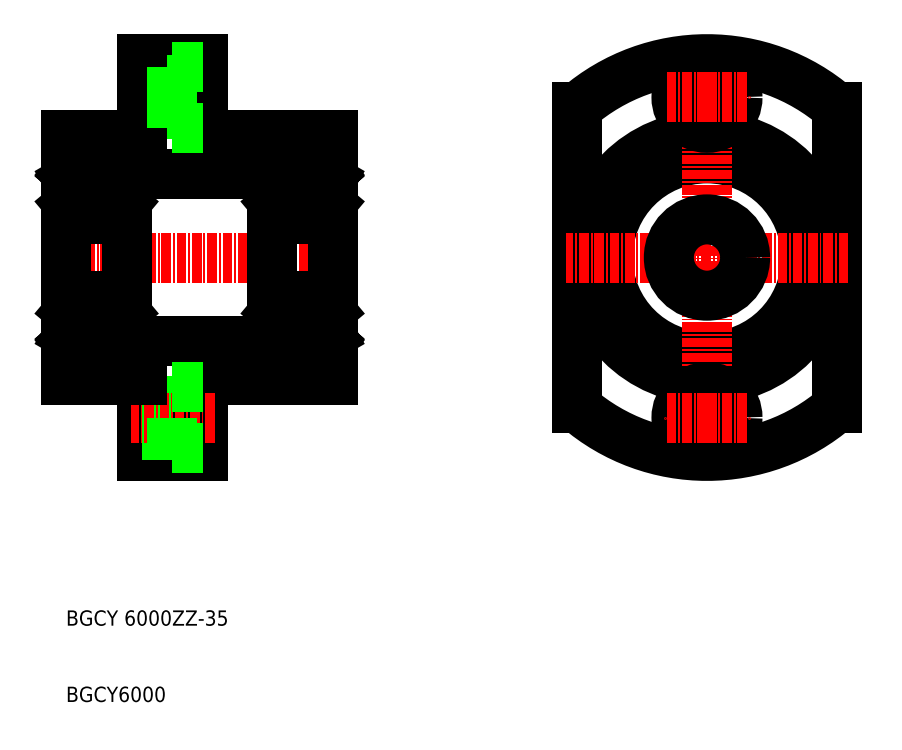
<metadata>
{"format":"dxf","ext":"dxf","renderer":"ezdxf+matplotlib","layout":"modelspace","background":"white","min_lineweight":24,"dpi":150}
</metadata>
<code>
0
SECTION
2
ENTITIES
0
LINE
8
0
10
133.4
20
105.5
30
0
11
150.4
21
105.5
31
0
0
LINE
8
0
10
133.4
20
137.5
30
0
11
150.4
21
137.5
31
0
0
LINE
8
CENTER
10
113.9
20
121.5
30
0
11
151.9
21
121.5
31
0
0
LINE
8
0
10
115.4
20
121.5
30
0
11
115.4
21
137.5
31
0
0
TEXT
8
0
10
115.4
20
73.25
30
0
40
2
1
BGCY 6000ZZ-35
0
TEXT
8
0
10
115.4
20
63.25
30
0
40
2
1
BGCY6000
0
LINE
8
0
10
125.4
20
105.5
30
0
11
125.4
21
95.51
31
0
0
LINE
8
0
10
133.4
20
95.51
30
0
11
133.4
21
105.5
31
0
0
LINE
8
0
10
129.3
20
104.5
30
0
11
129.3
21
100.5
31
0
0
LINE
8
0
10
133.4
20
101.8
30
0
11
125.4
21
101.8
31
0
0
LINE
8
0
10
125.4
20
95.51
30
0
11
133.4
21
95.51
31
0
0
LINE
8
0
10
129.3
20
102.8
30
0
11
125.4
21
102.8
31
0
0
LINE
8
0
10
129.3
20
98.26
30
0
11
125.4
21
98.26
31
0
0
LINE
8
CENTER
10
134.9
20
100.5
30
0
11
123.9
21
100.5
31
0
0
LINE
8
0
10
129.3
20
96.51
30
0
11
129.3
21
100.5
31
0
0
LINE
8
0
10
133.4
20
96.51
30
0
11
129.3
21
96.51
31
0
0
LINE
8
0
10
123.4
20
110.5
30
0
11
142.4
21
110.5
31
0
0
LINE
8
0
10
115.4
20
121.5
30
0
11
115.4
21
105.5
31
0
0
LINE
8
0
10
115.4
20
105.5
30
0
11
125.4
21
105.5
31
0
0
LINE
8
0
10
133.4
20
104.5
30
0
11
129.3
21
104.5
31
0
0
LINE
8
0
10
133.4
20
141.2
30
0
11
125.4
21
141.2
31
0
0
LINE
8
0
10
125.4
20
147.5
30
0
11
133.4
21
147.5
31
0
0
LINE
8
0
10
129.3
20
144.8
30
0
11
125.4
21
144.8
31
0
0
LINE
8
0
10
129.3
20
140.3
30
0
11
125.4
21
140.3
31
0
0
LINE
8
0
10
123.4
20
132.5
30
0
11
142.4
21
132.5
31
0
0
LINE
8
CENTER
10
134.9
20
142.5
30
0
11
123.9
21
142.5
31
0
0
LINE
8
0
10
125.4
20
137.5
30
0
11
125.4
21
147.5
31
0
0
LINE
8
0
10
115.4
20
137.5
30
0
11
125.4
21
137.5
31
0
0
LINE
8
0
10
133.4
20
147.5
30
0
11
133.4
21
137.5
31
0
0
LINE
8
0
10
129.3
20
138.5
30
0
11
129.3
21
142.5
31
0
0
LINE
8
0
10
133.4
20
138.5
30
0
11
129.3
21
138.5
31
0
0
LINE
8
0
10
129.3
20
146.5
30
0
11
129.3
21
142.5
31
0
0
LINE
8
0
10
133.4
20
146.5
30
0
11
129.3
21
146.5
31
0
0
LINE
8
0
10
216.4
20
141.2
30
0
11
216.4
21
101.8
31
0
0
LINE
8
0
10
182.4
20
141.2
30
0
11
182.4
21
101.8
31
0
0
CIRCLE
8
0
10
199.4
20
121.5
30
0
40
13
0
CIRCLE
8
0
10
199.4
20
121.5
30
0
40
16
0
LINE
8
0
10
150.4
20
137.5
30
0
11
150.4
21
121.5
31
0
0
LINE
8
CENTER
10
199.4
20
149
30
0
11
199.4
21
94.01
31
0
0
ARC
8
0
10
199.4
20
121.5
30
0
40
26
50
229.2
51
310.8
0
LINE
8
CENTER
10
217.9
20
121.5
30
0
11
180.9
21
121.5
31
0
0
LINE
8
0
10
150.4
20
105.5
30
0
11
150.4
21
121.5
31
0
0
CIRCLE
8
0
10
199.4
20
100.5
30
0
40
4
0
CIRCLE
8
0
10
199.4
20
100.5
30
0
40
2.25
0
LINE
8
CENTER
10
199.4
20
100.5
30
0
11
204.9
21
100.5
31
0
0
LINE
8
CENTER
10
199.4
20
100.5
30
0
11
193.9
21
100.5
31
0
0
CIRCLE
8
0
10
199.4
20
121.5
30
0
40
5
0
ARC
8
0
10
199.4
20
121.5
30
0
40
26
50
49.17
51
130.8
0
CIRCLE
8
0
10
199.4
20
142.5
30
0
40
4
0
CIRCLE
8
0
10
199.4
20
142.5
30
0
40
2.25
0
LINE
8
CENTER
10
199.4
20
142.5
30
0
11
204.9
21
142.5
31
0
0
LINE
8
CENTER
10
199.4
20
142.5
30
0
11
193.9
21
142.5
31
0
0
LINE
8
0
10
115.4
20
134.2
30
0
11
115.4
21
108.8
31
0
0
LINE
8
0
10
123.4
20
134.2
30
0
11
123.4
21
108.8
31
0
0
ARC
8
0
10
123.1
20
116.2
30
0
40
0.3
50
0
51
90
0
ARC
8
0
10
123.1
20
108.8
30
0
40
0.3
50
270
51
0
0
LINE
8
0
10
123.3
20
114.6
30
0
11
123
21
114.6
31
0
0
LINE
8
0
10
123.3
20
110.4
30
0
11
122.9
21
110.4
31
0
0
LINE
8
0
10
115.7
20
108.5
30
0
11
123.1
21
108.5
31
0
0
ARC
8
0
10
115.7
20
108.8
30
0
40
0.3
50
180
51
270
0
LINE
8
0
10
115.7
20
116.5
30
0
11
123.1
21
116.5
31
0
0
LINE
8
0
10
116.8
20
114.1
30
0
11
117.6
21
114.1
31
0
0
LINE
8
0
10
116.7
20
111.1
30
0
11
117.6
21
111.1
31
0
0
CIRCLE
8
0
10
119.4
20
112.6
30
0
40
2.381
0
LINE
8
0
10
115.9
20
111.5
30
0
11
115.9
21
114.2
31
0
0
LINE
8
0
10
115.7
20
111.4
30
0
11
115.7
21
114.2
31
0
0
ARC
8
0
10
116
20
110.5
30
0
40
0.2
50
135
51
219.9
0
ARC
8
0
10
116.7
20
111
30
0
40
0.1
50
90
51
175.1
0
ARC
8
0
10
116.3
20
110.4
30
0
40
0.1
50
220
51
356.9
0
ARC
8
0
10
116.3
20
110.4
30
0
40
0.3
50
219.9
51
355.1
0
LINE
8
0
10
116.6
20
110.4
30
0
11
116.6
21
111
31
0
0
LINE
8
0
10
116.4
20
110.4
30
0
11
116.4
21
111
31
0
0
LINE
8
0
10
116.6
20
110.8
30
0
11
116.6
21
111.1
31
0
0
LINE
8
0
10
115.5
20
110.4
30
0
11
115.9
21
110.4
31
0
0
LINE
8
0
10
115.9
20
110.4
30
0
11
116
21
110.2
31
0
0
LINE
8
0
10
116
20
110.8
30
0
11
115.9
21
110.7
31
0
0
LINE
8
0
10
116.4
20
111
30
0
11
115.7
21
111.4
31
0
0
LINE
8
0
10
116
20
110.5
30
0
11
116.2
21
110.3
31
0
0
LINE
8
0
10
116.1
20
110.7
30
0
11
116
21
110.5
31
0
0
LINE
8
0
10
116
20
110.8
30
0
11
116.1
21
110.7
31
0
0
LINE
8
0
10
116.6
20
111.1
30
0
11
115.9
21
111.5
31
0
0
ARC
8
0
10
115.5
20
110.3
30
0
40
0.1
50
90
51
180
0
ARC
8
0
10
115.7
20
116.2
30
0
40
0.3
50
90
51
180
0
ARC
8
0
10
115.9
20
114.2
30
0
40
0.2
50
90
51
180
0
ARC
8
0
10
116.8
20
114.2
30
0
40
0.1
50
200
51
270
0
ARC
8
0
10
116.2
20
114.7
30
0
40
0.2
50
90
51
140
0
ARC
8
0
10
116.3
20
114.7
30
0
40
0.2
50
20.01
51
90
0
LINE
8
0
10
116.2
20
114.9
30
0
11
116.3
21
114.9
31
0
0
LINE
8
0
10
116.5
20
114.7
30
0
11
116.7
21
114.2
31
0
0
LINE
8
0
10
116.3
20
114.4
30
0
11
116.3
21
114.2
31
0
0
LINE
8
0
10
115.5
20
114.6
30
0
11
115.9
21
114.6
31
0
0
LINE
8
0
10
115.9
20
114.6
30
0
11
116
21
114.8
31
0
0
LINE
8
0
10
115.9
20
114.4
30
0
11
116.3
21
114.4
31
0
0
LINE
8
0
10
116.3
20
114.2
30
0
11
115.9
21
114.2
31
0
0
ARC
8
0
10
115.5
20
114.7
30
0
40
0.1
50
179.2
51
270
0
LINE
8
0
10
122.9
20
111.5
30
0
11
122.9
21
114.2
31
0
0
LINE
8
0
10
123.1
20
111.4
30
0
11
123.1
21
114.2
31
0
0
LINE
8
0
10
122.8
20
110.8
30
0
11
122.7
21
110.7
31
0
0
LINE
8
0
10
122.7
20
110.7
30
0
11
122.8
21
110.5
31
0
0
ARC
8
0
10
122.8
20
110.5
30
0
40
0.2
50
320.1
51
45
0
LINE
8
0
10
123
20
110.4
30
0
11
122.8
21
110.2
31
0
0
LINE
8
0
10
122.8
20
110.8
30
0
11
122.9
21
110.7
31
0
0
LINE
8
0
10
122.2
20
110.8
30
0
11
122.2
21
111.1
31
0
0
LINE
8
0
10
122.5
20
110.4
30
0
11
122.4
21
111
31
0
0
ARC
8
0
10
122.6
20
110.4
30
0
40
0.1
50
183.1
51
320
0
LINE
8
0
10
122.3
20
110.4
30
0
11
122.2
21
111
31
0
0
ARC
8
0
10
122.1
20
111
30
0
40
0.1
50
4.935
51
90
0
LINE
8
0
10
122.1
20
111.1
30
0
11
121.3
21
111.1
31
0
0
ARC
8
0
10
122.6
20
110.4
30
0
40
0.3
50
184.9
51
320.1
0
LINE
8
0
10
122.8
20
110.5
30
0
11
122.6
21
110.3
31
0
0
LINE
8
0
10
122.2
20
111.1
30
0
11
122.9
21
111.5
31
0
0
LINE
8
0
10
122.4
20
111
30
0
11
123.1
21
111.4
31
0
0
LINE
8
0
10
123
20
114.6
30
0
11
122.8
21
114.8
31
0
0
ARC
8
0
10
122.9
20
114.2
30
0
40
0.2
50
0
51
90
0
LINE
8
0
10
122.5
20
114.4
30
0
11
122.5
21
114.2
31
0
0
LINE
8
0
10
122.3
20
114.7
30
0
11
122.1
21
114.2
31
0
0
LINE
8
0
10
122.6
20
114.9
30
0
11
122.5
21
114.9
31
0
0
ARC
8
0
10
122.5
20
114.7
30
0
40
0.2
50
90
51
160
0
ARC
8
0
10
122
20
114.2
30
0
40
0.1
50
270
51
340
0
LINE
8
0
10
122
20
114.1
30
0
11
121.3
21
114.1
31
0
0
LINE
8
0
10
122.5
20
114.2
30
0
11
122.9
21
114.2
31
0
0
ARC
8
0
10
122.6
20
114.7
30
0
40
0.2
50
39.98
51
90
0
LINE
8
0
10
122.9
20
114.4
30
0
11
122.5
21
114.4
31
0
0
ARC
8
0
10
123.3
20
110.3
30
0
40
0.1
50
0
51
90
0
ARC
8
0
10
123.3
20
114.7
30
0
40
0.1
50
270
51
0.8103
0
ARC
8
0
10
123.1
20
126.8
30
0
40
0.3
50
270
51
0
0
ARC
8
0
10
123.1
20
134.2
30
0
40
0.3
50
0
51
90
0
LINE
8
0
10
123.3
20
132.6
30
0
11
122.9
21
132.6
31
0
0
LINE
8
0
10
123.3
20
128.5
30
0
11
123
21
128.5
31
0
0
ARC
8
0
10
115.7
20
134.2
30
0
40
0.3
50
90
51
180
0
LINE
8
0
10
115.7
20
126.5
30
0
11
123.1
21
126.5
31
0
0
LINE
8
0
10
116.7
20
131.9
30
0
11
117.6
21
131.9
31
0
0
LINE
8
0
10
116.8
20
128.9
30
0
11
117.6
21
128.9
31
0
0
CIRCLE
8
0
10
119.4
20
130.4
30
0
40
2.381
0
LINE
8
0
10
115.7
20
131.6
30
0
11
115.7
21
128.8
31
0
0
LINE
8
0
10
115.9
20
131.5
30
0
11
115.9
21
128.8
31
0
0
ARC
8
0
10
115.7
20
126.8
30
0
40
0.3
50
180
51
270
0
LINE
8
0
10
116.3
20
128.8
30
0
11
115.9
21
128.8
31
0
0
LINE
8
0
10
115.9
20
128.6
30
0
11
116.3
21
128.6
31
0
0
LINE
8
0
10
116.3
20
128.6
30
0
11
116.3
21
128.8
31
0
0
ARC
8
0
10
116.8
20
128.8
30
0
40
0.1
50
90
51
160
0
LINE
8
0
10
115.5
20
128.5
30
0
11
115.9
21
128.5
31
0
0
ARC
8
0
10
115.9
20
128.8
30
0
40
0.2
50
180
51
270
0
LINE
8
0
10
116.2
20
128.2
30
0
11
116.3
21
128.2
31
0
0
ARC
8
0
10
116.3
20
128.4
30
0
40
0.2
50
270
51
340
0
ARC
8
0
10
116.2
20
128.4
30
0
40
0.2
50
220
51
270
0
LINE
8
0
10
116.5
20
128.3
30
0
11
116.7
21
128.8
31
0
0
ARC
8
0
10
115.5
20
128.4
30
0
40
0.1
50
90
51
180.8
0
LINE
8
0
10
115.9
20
128.5
30
0
11
116
21
128.2
31
0
0
ARC
8
0
10
116.3
20
132.6
30
0
40
0.3
50
4.935
51
140.1
0
ARC
8
0
10
116.3
20
132.6
30
0
40
0.1
50
3.102
51
140
0
LINE
8
0
10
115.5
20
132.6
30
0
11
115.9
21
132.6
31
0
0
LINE
8
0
10
115.9
20
132.6
30
0
11
116
21
132.8
31
0
0
ARC
8
0
10
115.5
20
132.7
30
0
40
0.1
50
180
51
270
0
LINE
8
0
10
116
20
132.2
30
0
11
116.1
21
132.3
31
0
0
LINE
8
0
10
116.1
20
132.3
30
0
11
116
21
132.5
31
0
0
LINE
8
0
10
116.6
20
132.3
30
0
11
116.6
21
131.9
31
0
0
ARC
8
0
10
116.7
20
132
30
0
40
0.1
50
184.9
51
270
0
LINE
8
0
10
116
20
132.2
30
0
11
115.9
21
132.3
31
0
0
LINE
8
0
10
116.6
20
131.9
30
0
11
115.9
21
131.5
31
0
0
LINE
8
0
10
116.4
20
132
30
0
11
115.7
21
131.6
31
0
0
LINE
8
0
10
116
20
132.5
30
0
11
116.2
21
132.7
31
0
0
LINE
8
0
10
116.4
20
132.6
30
0
11
116.4
21
132
31
0
0
LINE
8
0
10
116.6
20
132.6
30
0
11
116.6
21
132
31
0
0
ARC
8
0
10
116
20
132.5
30
0
40
0.2
50
140.1
51
225
0
LINE
8
0
10
123.1
20
131.6
30
0
11
123.1
21
128.8
31
0
0
LINE
8
0
10
122.9
20
131.5
30
0
11
122.9
21
128.8
31
0
0
ARC
8
0
10
122.9
20
128.8
30
0
40
0.2
50
270
51
0
0
LINE
8
0
10
123
20
128.5
30
0
11
122.8
21
128.2
31
0
0
LINE
8
0
10
122.5
20
128.6
30
0
11
122.5
21
128.8
31
0
0
LINE
8
0
10
122
20
128.9
30
0
11
121.3
21
128.9
31
0
0
ARC
8
0
10
122
20
128.8
30
0
40
0.1
50
20.01
51
90
0
ARC
8
0
10
122.5
20
128.4
30
0
40
0.2
50
200
51
270
0
LINE
8
0
10
122.6
20
128.2
30
0
11
122.5
21
128.2
31
0
0
LINE
8
0
10
122.3
20
128.3
30
0
11
122.1
21
128.8
31
0
0
LINE
8
0
10
122.9
20
128.6
30
0
11
122.5
21
128.6
31
0
0
ARC
8
0
10
122.6
20
128.4
30
0
40
0.2
50
270
51
320
0
LINE
8
0
10
122.5
20
128.8
30
0
11
122.9
21
128.8
31
0
0
LINE
8
0
10
123
20
132.6
30
0
11
122.8
21
132.8
31
0
0
LINE
8
0
10
122.8
20
132.2
30
0
11
122.9
21
132.3
31
0
0
LINE
8
0
10
122.7
20
132.3
30
0
11
122.8
21
132.5
31
0
0
LINE
8
0
10
122.8
20
132.2
30
0
11
122.7
21
132.3
31
0
0
ARC
8
0
10
122.8
20
132.5
30
0
40
0.2
50
315
51
39.86
0
ARC
8
0
10
122.6
20
132.6
30
0
40
0.1
50
40.05
51
176.9
0
ARC
8
0
10
122.1
20
132
30
0
40
0.1
50
270
51
355.1
0
LINE
8
0
10
122.2
20
132.3
30
0
11
122.2
21
131.9
31
0
0
LINE
8
0
10
122.1
20
131.9
30
0
11
121.3
21
131.9
31
0
0
LINE
8
0
10
122.3
20
132.6
30
0
11
122.2
21
132
31
0
0
LINE
8
0
10
122.5
20
132.6
30
0
11
122.4
21
132
31
0
0
LINE
8
0
10
122.8
20
132.5
30
0
11
122.6
21
132.7
31
0
0
ARC
8
0
10
122.6
20
132.6
30
0
40
0.3
50
39.86
51
175.1
0
LINE
8
0
10
122.4
20
132
30
0
11
123.1
21
131.6
31
0
0
LINE
8
0
10
122.2
20
131.9
30
0
11
122.9
21
131.5
31
0
0
LINE
8
0
10
115.7
20
134.5
30
0
11
123.1
21
134.5
31
0
0
ARC
8
0
10
123.3
20
128.4
30
0
40
0.1
50
359.2
51
90
0
ARC
8
0
10
123.3
20
132.7
30
0
40
0.1
50
270
51
0
0
LINE
8
0
10
142.4
20
134.2
30
0
11
142.4
21
108.8
31
0
0
LINE
8
0
10
150.4
20
134.2
30
0
11
150.4
21
108.8
31
0
0
CIRCLE
8
0
10
146.4
20
112.6
30
0
40
2.381
0
LINE
8
0
10
142.9
20
111.5
30
0
11
142.9
21
114.2
31
0
0
LINE
8
0
10
142.7
20
111.4
30
0
11
142.7
21
114.2
31
0
0
LINE
8
0
10
149.9
20
111.5
30
0
11
149.9
21
114.2
31
0
0
LINE
8
0
10
150.1
20
111.4
30
0
11
150.1
21
114.2
31
0
0
LINE
8
0
10
142.7
20
108.5
30
0
11
150.1
21
108.5
31
0
0
ARC
8
0
10
142.7
20
108.8
30
0
40
0.3
50
180
51
270
0
ARC
8
0
10
143.7
20
111
30
0
40
0.1
50
90
51
175.1
0
ARC
8
0
10
143.3
20
110.4
30
0
40
0.3
50
219.9
51
355.1
0
LINE
8
0
10
143.6
20
110.4
30
0
11
143.6
21
111
31
0
0
ARC
8
0
10
143
20
110.5
30
0
40
0.2
50
135
51
219.9
0
ARC
8
0
10
143.3
20
110.4
30
0
40
0.1
50
220
51
356.9
0
LINE
8
0
10
143.4
20
110.4
30
0
11
143.4
21
111
31
0
0
LINE
8
0
10
143.6
20
110.8
30
0
11
143.6
21
111.1
31
0
0
LINE
8
0
10
142.9
20
110.4
30
0
11
143
21
110.2
31
0
0
LINE
8
0
10
143
20
110.8
30
0
11
142.9
21
110.7
31
0
0
LINE
8
0
10
143.4
20
111
30
0
11
142.7
21
111.4
31
0
0
LINE
8
0
10
143
20
110.5
30
0
11
143.2
21
110.3
31
0
0
LINE
8
0
10
143.1
20
110.7
30
0
11
143
21
110.5
31
0
0
LINE
8
0
10
143
20
110.8
30
0
11
143.1
21
110.7
31
0
0
LINE
8
0
10
143.6
20
111.1
30
0
11
142.9
21
111.5
31
0
0
ARC
8
0
10
142.5
20
110.3
30
0
40
0.1
50
90
51
180
0
LINE
8
0
10
142.5
20
110.4
30
0
11
142.9
21
110.4
31
0
0
LINE
8
0
10
143.7
20
111.1
30
0
11
144.6
21
111.1
31
0
0
ARC
8
0
10
150.1
20
108.8
30
0
40
0.3
50
270
51
0
0
ARC
8
0
10
149.6
20
110.4
30
0
40
0.3
50
184.9
51
320.1
0
LINE
8
0
10
149.2
20
111.1
30
0
11
149.9
21
111.5
31
0
0
LINE
8
0
10
149.2
20
110.8
30
0
11
149.2
21
111.1
31
0
0
LINE
8
0
10
149.3
20
110.4
30
0
11
149.2
21
111
31
0
0
ARC
8
0
10
149.1
20
111
30
0
40
0.1
50
4.935
51
90
0
LINE
8
0
10
149.1
20
111.1
30
0
11
148.3
21
111.1
31
0
0
LINE
8
0
10
150.3
20
110.4
30
0
11
149.9
21
110.4
31
0
0
LINE
8
0
10
149.8
20
110.8
30
0
11
149.7
21
110.7
31
0
0
LINE
8
0
10
149.7
20
110.7
30
0
11
149.8
21
110.5
31
0
0
ARC
8
0
10
149.8
20
110.5
30
0
40
0.2
50
320.1
51
45
0
LINE
8
0
10
150
20
110.4
30
0
11
149.8
21
110.2
31
0
0
LINE
8
0
10
149.8
20
110.8
30
0
11
149.9
21
110.7
31
0
0
LINE
8
0
10
149.5
20
110.4
30
0
11
149.4
21
111
31
0
0
ARC
8
0
10
149.6
20
110.4
30
0
40
0.1
50
183.1
51
320
0
LINE
8
0
10
149.8
20
110.5
30
0
11
149.6
21
110.3
31
0
0
LINE
8
0
10
149.4
20
111
30
0
11
150.1
21
111.4
31
0
0
ARC
8
0
10
150.3
20
110.3
30
0
40
0.1
50
0
51
90
0
LINE
8
0
10
142.7
20
116.5
30
0
11
150.1
21
116.5
31
0
0
LINE
8
0
10
143.5
20
114.7
30
0
11
143.7
21
114.2
31
0
0
ARC
8
0
10
142.9
20
114.2
30
0
40
0.2
50
90
51
180
0
ARC
8
0
10
143.2
20
114.7
30
0
40
0.2
50
90
51
140
0
ARC
8
0
10
143.3
20
114.7
30
0
40
0.2
50
20.01
51
90
0
LINE
8
0
10
143.2
20
114.9
30
0
11
143.3
21
114.9
31
0
0
LINE
8
0
10
143.3
20
114.4
30
0
11
143.3
21
114.2
31
0
0
LINE
8
0
10
142.9
20
114.6
30
0
11
143
21
114.8
31
0
0
LINE
8
0
10
142.9
20
114.4
30
0
11
143.3
21
114.4
31
0
0
LINE
8
0
10
143.3
20
114.2
30
0
11
142.9
21
114.2
31
0
0
ARC
8
0
10
142.5
20
114.7
30
0
40
0.1
50
179.2
51
270
0
ARC
8
0
10
142.7
20
116.2
30
0
40
0.3
50
90
51
180
0
LINE
8
0
10
142.5
20
114.6
30
0
11
142.9
21
114.6
31
0
0
LINE
8
0
10
143.8
20
114.1
30
0
11
144.6
21
114.1
31
0
0
ARC
8
0
10
143.8
20
114.2
30
0
40
0.1
50
200
51
270
0
ARC
8
0
10
149.5
20
114.7
30
0
40
0.2
50
90
51
160
0
LINE
8
0
10
149.3
20
114.7
30
0
11
149.1
21
114.2
31
0
0
ARC
8
0
10
149
20
114.2
30
0
40
0.1
50
270
51
340
0
LINE
8
0
10
149
20
114.1
30
0
11
148.3
21
114.1
31
0
0
ARC
8
0
10
150.1
20
116.2
30
0
40
0.3
50
0
51
90
0
LINE
8
0
10
150.3
20
114.6
30
0
11
150
21
114.6
31
0
0
LINE
8
0
10
150
20
114.6
30
0
11
149.8
21
114.8
31
0
0
ARC
8
0
10
149.9
20
114.2
30
0
40
0.2
50
0
51
90
0
LINE
8
0
10
149.5
20
114.4
30
0
11
149.5
21
114.2
31
0
0
LINE
8
0
10
149.6
20
114.9
30
0
11
149.5
21
114.9
31
0
0
LINE
8
0
10
149.5
20
114.2
30
0
11
149.9
21
114.2
31
0
0
ARC
8
0
10
149.6
20
114.7
30
0
40
0.2
50
39.98
51
90
0
LINE
8
0
10
149.9
20
114.4
30
0
11
149.5
21
114.4
31
0
0
ARC
8
0
10
150.3
20
114.7
30
0
40
0.1
50
270
51
0.8103
0
LINE
8
0
10
150.1
20
131.6
30
0
11
150.1
21
128.8
31
0
0
LINE
8
0
10
149.9
20
131.5
30
0
11
149.9
21
128.8
31
0
0
LINE
8
0
10
142.7
20
131.6
30
0
11
142.7
21
128.8
31
0
0
LINE
8
0
10
142.9
20
131.5
30
0
11
142.9
21
128.8
31
0
0
CIRCLE
8
0
10
146.4
20
130.4
30
0
40
2.381
0
LINE
8
0
10
142.7
20
126.5
30
0
11
150.1
21
126.5
31
0
0
LINE
8
0
10
143.5
20
128.3
30
0
11
143.7
21
128.8
31
0
0
LINE
8
0
10
143.3
20
128.8
30
0
11
142.9
21
128.8
31
0
0
LINE
8
0
10
142.9
20
128.6
30
0
11
143.3
21
128.6
31
0
0
LINE
8
0
10
143.3
20
128.6
30
0
11
143.3
21
128.8
31
0
0
ARC
8
0
10
142.9
20
128.8
30
0
40
0.2
50
180
51
270
0
LINE
8
0
10
143.2
20
128.2
30
0
11
143.3
21
128.2
31
0
0
ARC
8
0
10
143.3
20
128.4
30
0
40
0.2
50
270
51
340
0
ARC
8
0
10
143.2
20
128.4
30
0
40
0.2
50
220
51
270
0
LINE
8
0
10
142.9
20
128.5
30
0
11
143
21
128.2
31
0
0
ARC
8
0
10
142.5
20
128.4
30
0
40
0.1
50
90
51
180.8
0
LINE
8
0
10
142.5
20
128.5
30
0
11
142.9
21
128.5
31
0
0
ARC
8
0
10
142.7
20
126.8
30
0
40
0.3
50
180
51
270
0
LINE
8
0
10
143.8
20
128.9
30
0
11
144.6
21
128.9
31
0
0
ARC
8
0
10
143.8
20
128.8
30
0
40
0.1
50
90
51
160
0
ARC
8
0
10
149.5
20
128.4
30
0
40
0.2
50
200
51
270
0
ARC
8
0
10
149
20
128.8
30
0
40
0.1
50
20.01
51
90
0
LINE
8
0
10
149.3
20
128.3
30
0
11
149.1
21
128.8
31
0
0
LINE
8
0
10
149
20
128.9
30
0
11
148.3
21
128.9
31
0
0
LINE
8
0
10
150.3
20
128.5
30
0
11
150
21
128.5
31
0
0
ARC
8
0
10
149.9
20
128.8
30
0
40
0.2
50
270
51
0
0
LINE
8
0
10
150
20
128.5
30
0
11
149.8
21
128.2
31
0
0
LINE
8
0
10
149.5
20
128.6
30
0
11
149.5
21
128.8
31
0
0
LINE
8
0
10
149.6
20
128.2
30
0
11
149.5
21
128.2
31
0
0
LINE
8
0
10
149.9
20
128.6
30
0
11
149.5
21
128.6
31
0
0
ARC
8
0
10
149.6
20
128.4
30
0
40
0.2
50
270
51
320
0
LINE
8
0
10
149.5
20
128.8
30
0
11
149.9
21
128.8
31
0
0
ARC
8
0
10
150.3
20
128.4
30
0
40
0.1
50
359.2
51
90
0
ARC
8
0
10
150.1
20
126.8
30
0
40
0.3
50
270
51
0
0
LINE
8
0
10
142.7
20
134.5
30
0
11
150.1
21
134.5
31
0
0
ARC
8
0
10
143.3
20
132.6
30
0
40
0.3
50
4.935
51
140.1
0
ARC
8
0
10
143.7
20
132
30
0
40
0.1
50
184.9
51
270
0
LINE
8
0
10
143.6
20
132.6
30
0
11
143.6
21
132
31
0
0
ARC
8
0
10
143.3
20
132.6
30
0
40
0.1
50
3.102
51
140
0
LINE
8
0
10
142.9
20
132.6
30
0
11
143
21
132.8
31
0
0
LINE
8
0
10
143
20
132.2
30
0
11
143.1
21
132.3
31
0
0
LINE
8
0
10
143.1
20
132.3
30
0
11
143
21
132.5
31
0
0
LINE
8
0
10
143
20
132.2
30
0
11
142.9
21
132.3
31
0
0
LINE
8
0
10
143
20
132.5
30
0
11
143.2
21
132.7
31
0
0
ARC
8
0
10
143
20
132.5
30
0
40
0.2
50
140.1
51
225
0
LINE
8
0
10
143.6
20
131.9
30
0
11
142.9
21
131.5
31
0
0
LINE
8
0
10
143.4
20
132
30
0
11
142.7
21
131.6
31
0
0
LINE
8
0
10
143.6
20
132.3
30
0
11
143.6
21
131.9
31
0
0
LINE
8
0
10
143.4
20
132.6
30
0
11
143.4
21
132
31
0
0
ARC
8
0
10
142.5
20
132.7
30
0
40
0.1
50
180
51
270
0
LINE
8
0
10
142.5
20
132.6
30
0
11
142.9
21
132.6
31
0
0
LINE
8
0
10
143.7
20
131.9
30
0
11
144.6
21
131.9
31
0
0
ARC
8
0
10
142.7
20
134.2
30
0
40
0.3
50
90
51
180
0
ARC
8
0
10
149.6
20
132.6
30
0
40
0.3
50
39.86
51
175.1
0
LINE
8
0
10
149.2
20
131.9
30
0
11
149.9
21
131.5
31
0
0
ARC
8
0
10
149.1
20
132
30
0
40
0.1
50
270
51
355.1
0
LINE
8
0
10
149.2
20
132.3
30
0
11
149.2
21
131.9
31
0
0
LINE
8
0
10
149.3
20
132.6
30
0
11
149.2
21
132
31
0
0
LINE
8
0
10
149.1
20
131.9
30
0
11
148.3
21
131.9
31
0
0
LINE
8
0
10
150.3
20
132.6
30
0
11
149.9
21
132.6
31
0
0
LINE
8
0
10
150
20
132.6
30
0
11
149.8
21
132.8
31
0
0
LINE
8
0
10
149.8
20
132.2
30
0
11
149.9
21
132.3
31
0
0
LINE
8
0
10
149.7
20
132.3
30
0
11
149.8
21
132.5
31
0
0
LINE
8
0
10
149.8
20
132.2
30
0
11
149.7
21
132.3
31
0
0
ARC
8
0
10
149.8
20
132.5
30
0
40
0.2
50
315
51
39.86
0
ARC
8
0
10
149.6
20
132.6
30
0
40
0.1
50
40.05
51
176.9
0
LINE
8
0
10
149.8
20
132.5
30
0
11
149.6
21
132.7
31
0
0
ARC
8
0
10
150.3
20
132.7
30
0
40
0.1
50
270
51
0
0
LINE
8
0
10
149.4
20
132
30
0
11
150.1
21
131.6
31
0
0
LINE
8
0
10
149.5
20
132.6
30
0
11
149.4
21
132
31
0
0
ARC
8
0
10
150.1
20
134.2
30
0
40
0.3
50
0
51
90
0
ENDSEC
0
EOF

</code>
